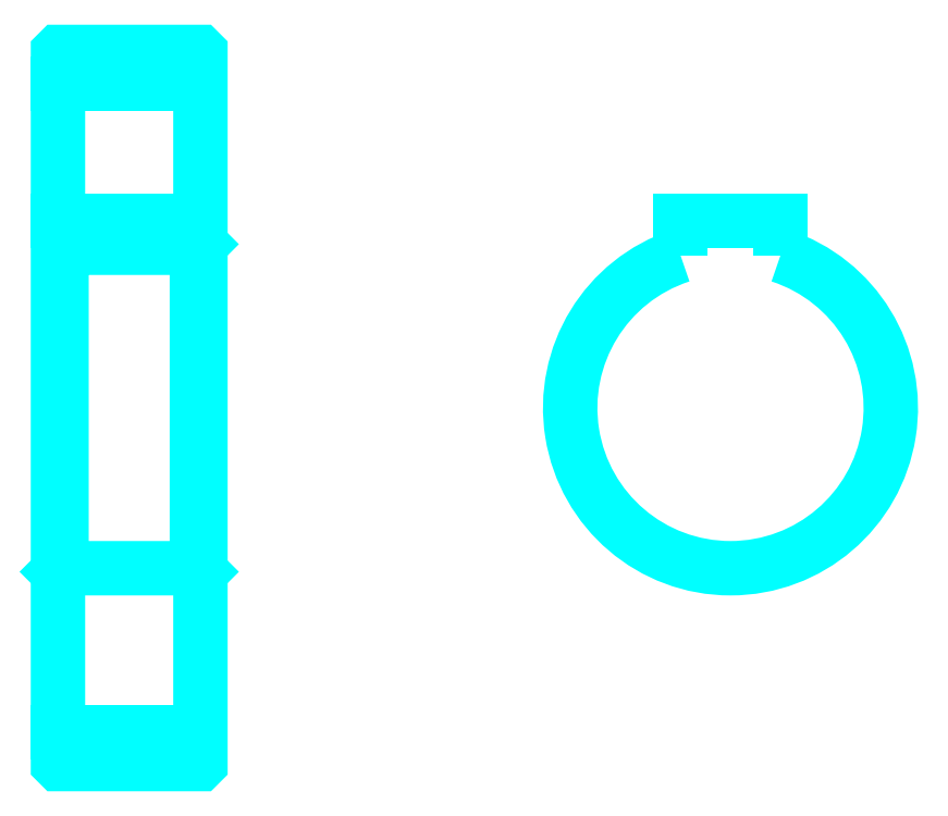
<metadata>
{"format":"dxf","ext":"dxf","renderer":"ezdxf+matplotlib","layout":"modelspace","background":"white","min_lineweight":24,"dpi":150}
</metadata>
<code>
0
SECTION
2
ENTITIES
0
LINE
8
0
10
86.32
20
132
30
0
11
106.3
21
132
31
0
0
LINE
8
0
10
86.32
20
41
30
0
11
106.3
21
41
31
0
0
LINE
8
0
10
106.3
20
109.5
30
0
11
105.8
21
109
31
0
0
LINE
8
0
10
106.3
20
63.5
30
0
11
105.8
21
64
31
0
0
LINE
8
0
10
86.32
20
63.5
30
0
11
86.82
21
64
31
0
0
POLYLINE
8
0
66
1
10
0
20
0
30
0
70
2
0
VERTEX
8
0
10
86.32
20
63.5
30
0
70
0
0
VERTEX
8
0
10
86.32
20
36.6
30
0
70
0
0
VERTEX
8
0
10
86.42
20
36.5
30
0
70
0
0
VERTEX
8
0
10
106.2
20
36.5
30
0
70
0
0
VERTEX
8
0
10
106.3
20
36.6
30
0
70
0
0
VERTEX
8
0
10
106.3
20
136.4
30
0
70
0
0
VERTEX
8
0
10
106.2
20
136.5
30
0
70
0
0
VERTEX
8
0
10
86.42
20
136.5
30
0
70
0
0
VERTEX
8
0
10
86.32
20
136.4
30
0
70
0
0
VERTEX
8
0
10
86.32
20
63.5
30
0
70
0
0
SEQEND
8
0
0
POLYLINE
8
0
66
1
10
0
20
0
30
0
70
2
0
VERTEX
8
0
10
86.32
20
109.5
30
0
70
0
0
VERTEX
8
0
10
86.82
20
109
30
0
70
0
0
VERTEX
8
0
10
86.82
20
64
30
0
70
0
0
VERTEX
8
0
10
105.8
20
64
30
0
70
0
0
VERTEX
8
0
10
105.8
20
109
30
0
70
0
0
VERTEX
8
0
10
86.82
20
109
30
0
70
0
0
SEQEND
8
0
0
ARC
8
0
10
180.7
20
86.5
30
0
40
22.5
50
108.1
51
71.87
0
POLYLINE
8
0
66
1
10
0
20
0
30
0
70
2
0
VERTEX
8
0
10
187.7
20
107.9
30
0
70
0
0
VERTEX
8
0
10
187.7
20
112.8
30
0
70
0
0
VERTEX
8
0
10
173.7
20
112.8
30
0
70
0
0
VERTEX
8
0
10
173.7
20
107.9
30
0
70
0
0
SEQEND
8
0
0
LINE
8
0
10
86.32
20
112.8
30
0
11
106.3
21
112.8
31
0
0
ENDSEC
0
EOF

</code>
